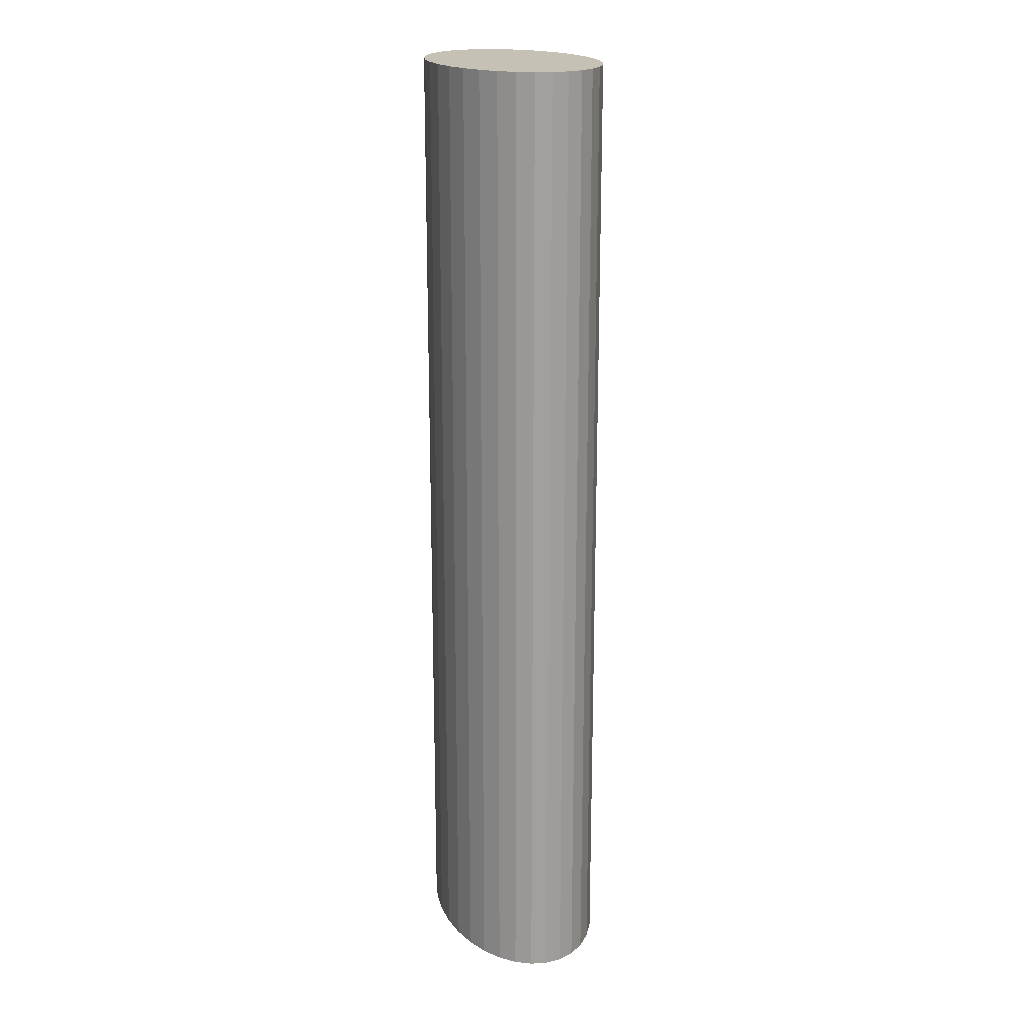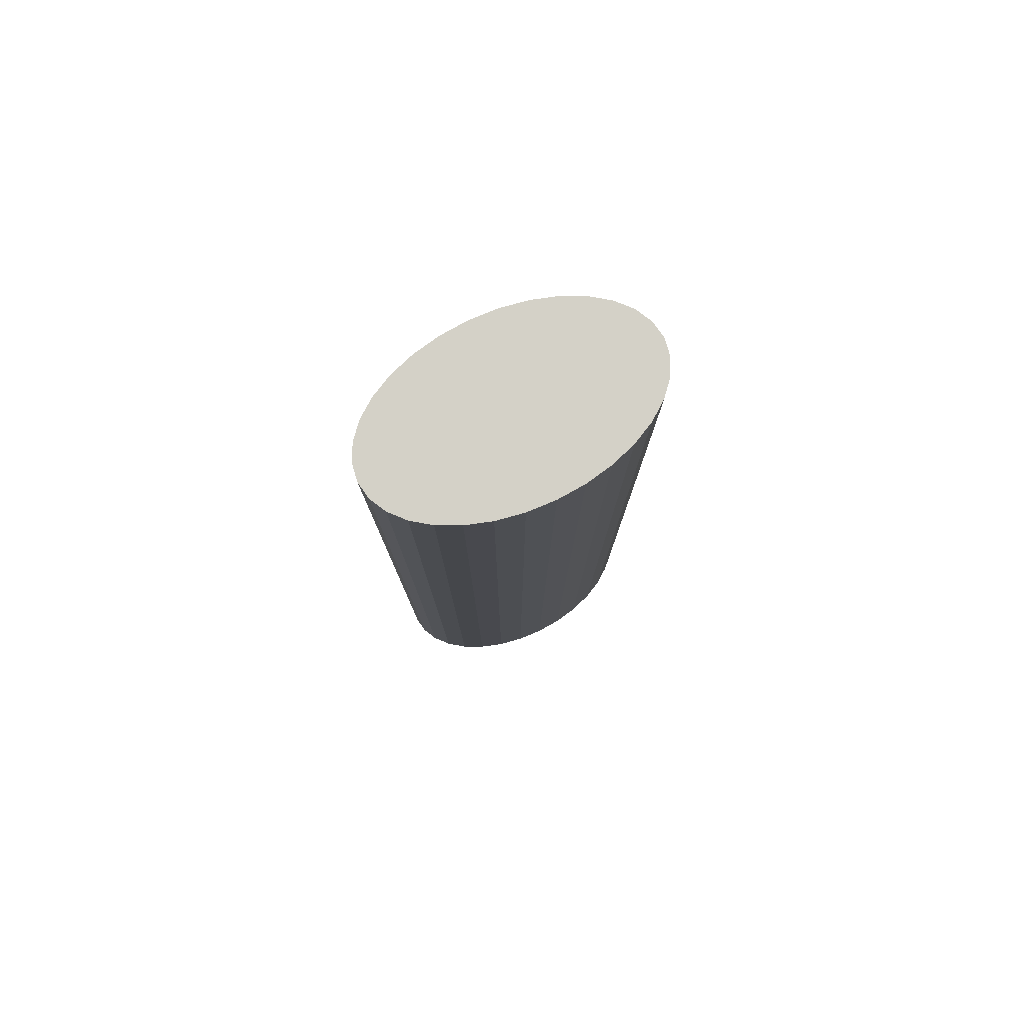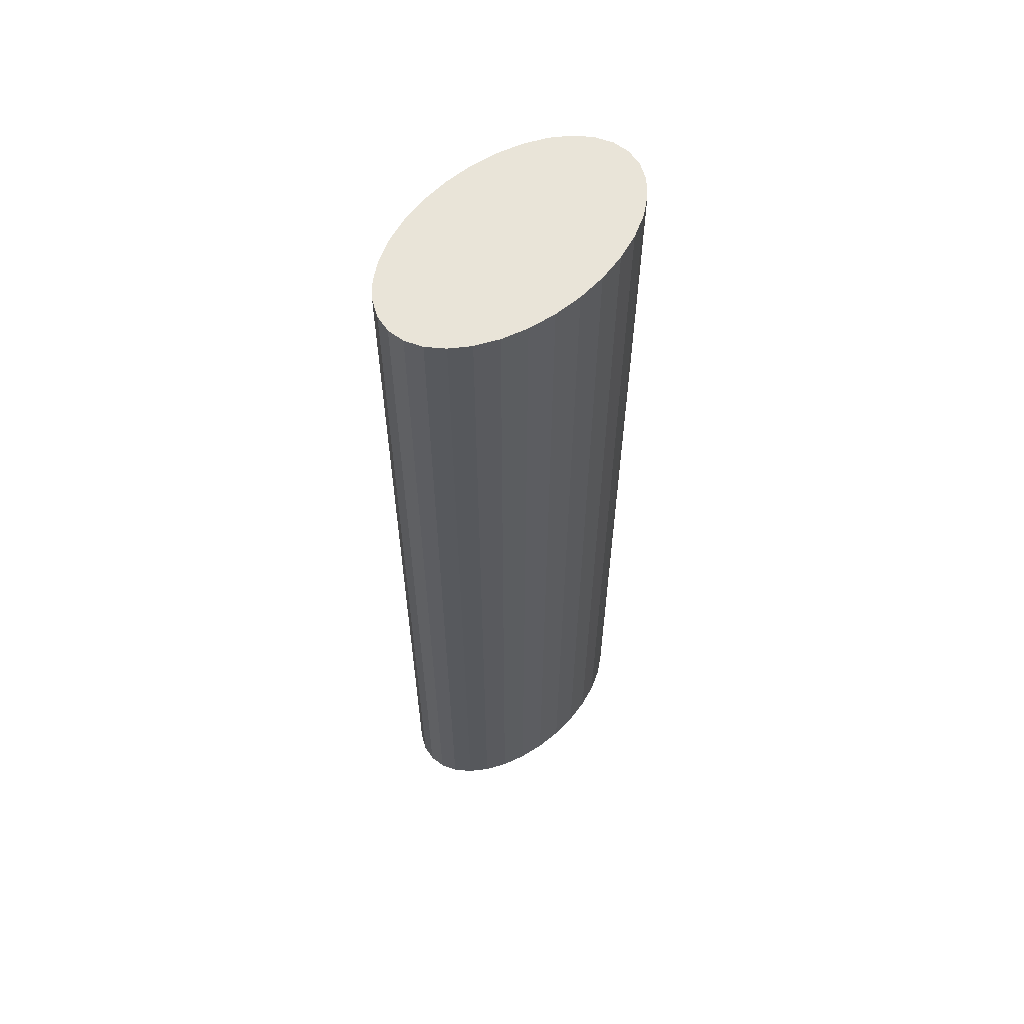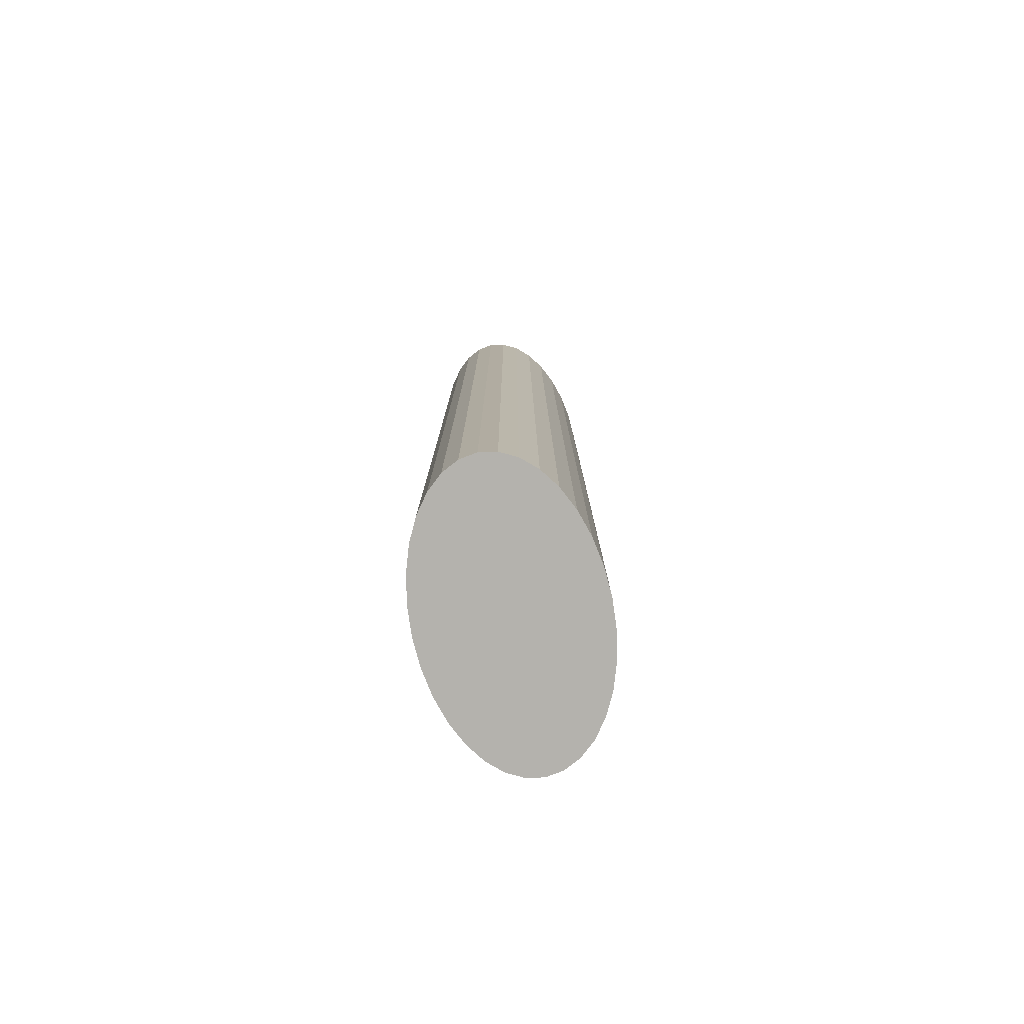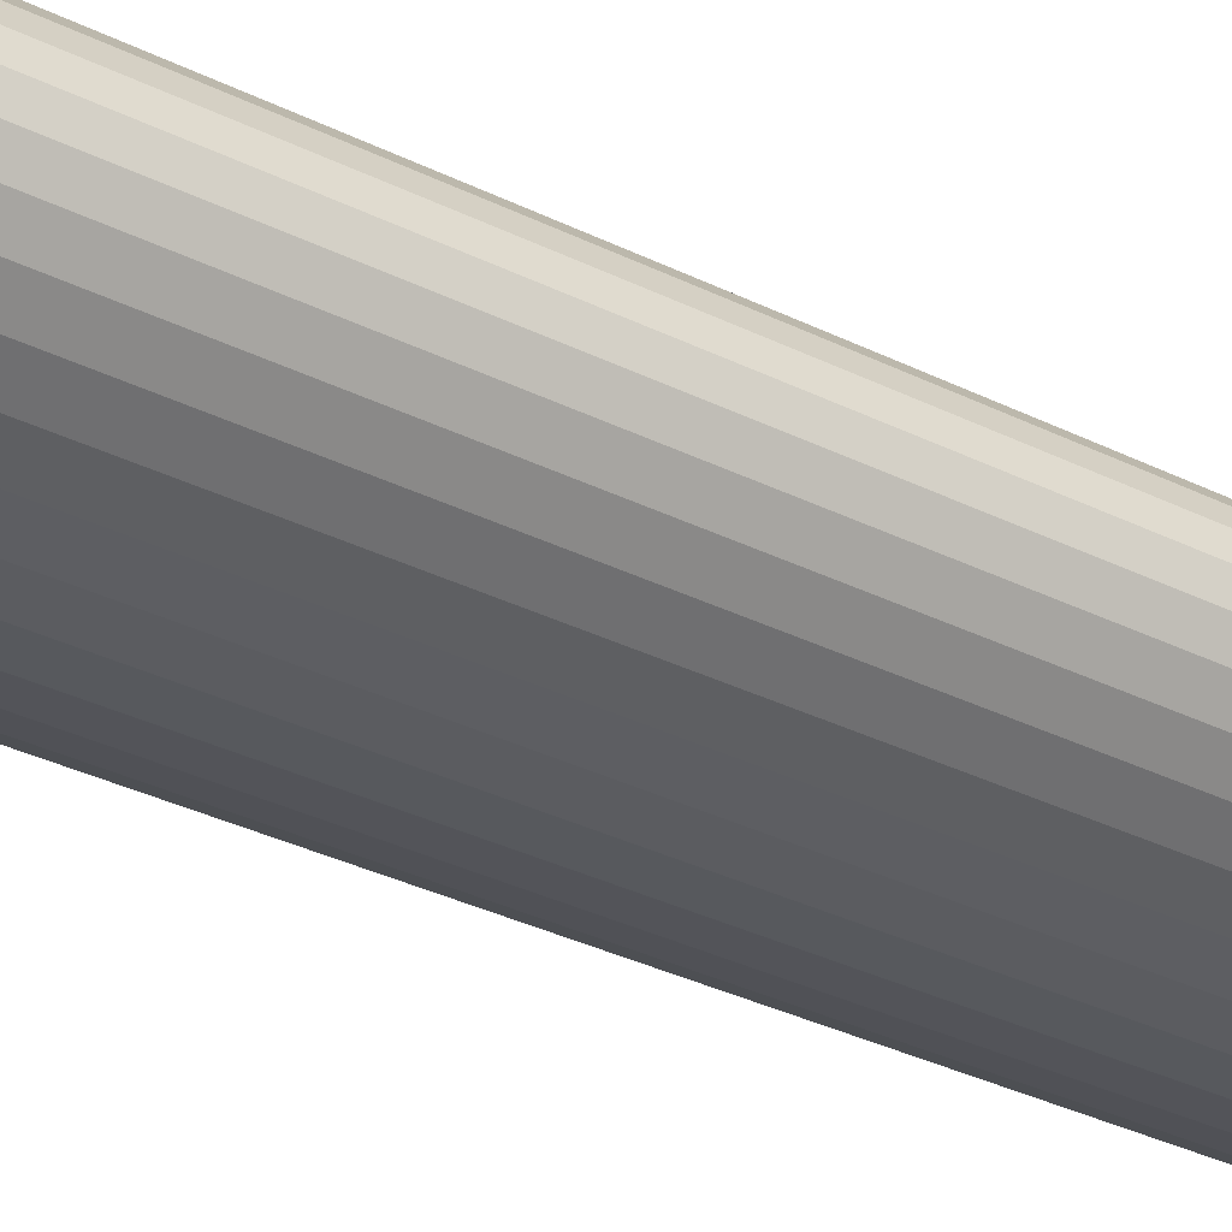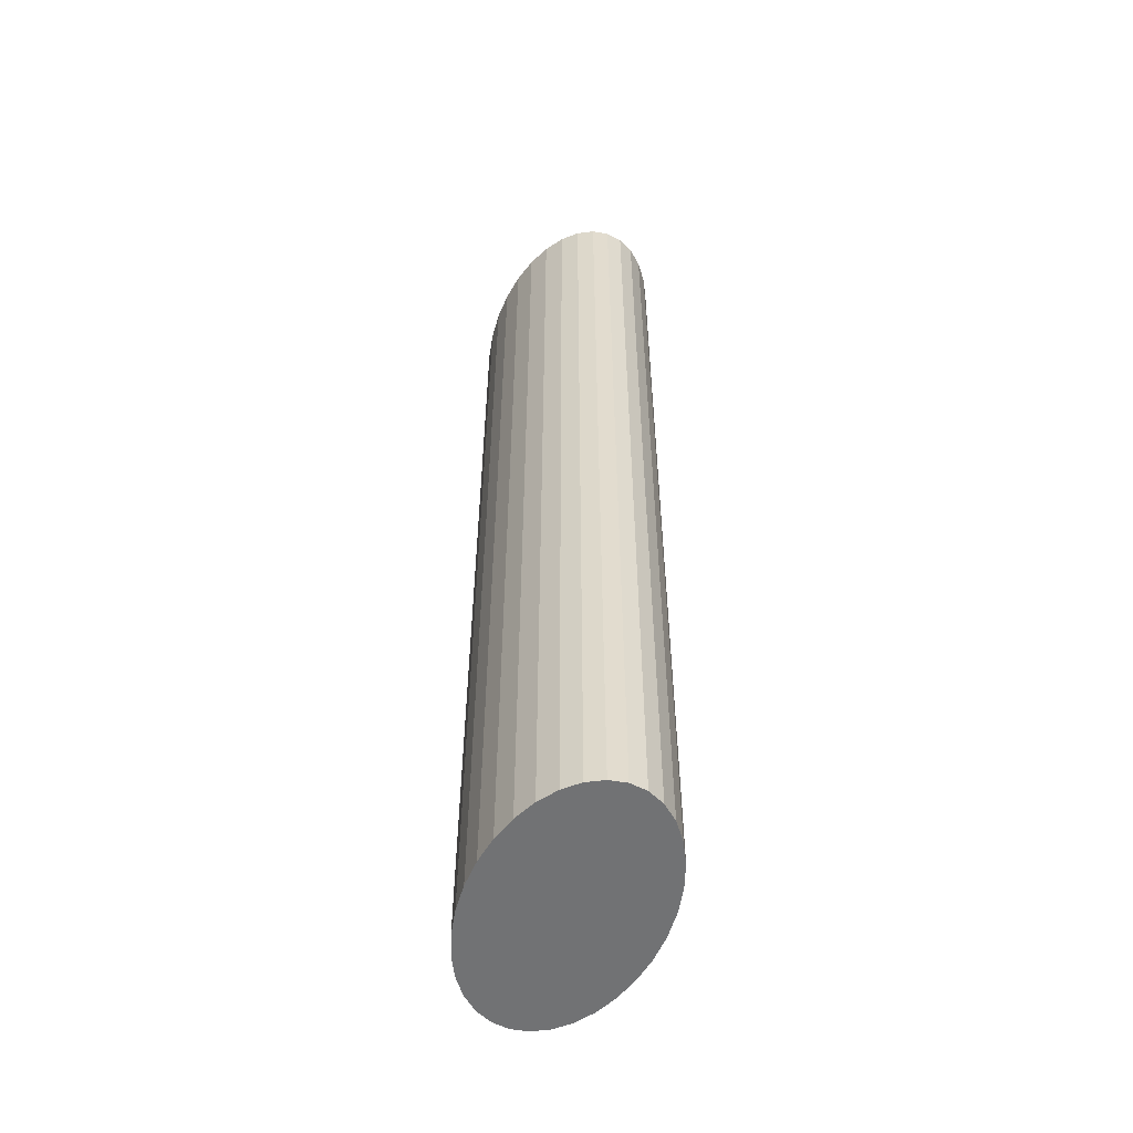
<metadata>
{"format":"obj","ext":"obj","renderer":"f3d","projection":"perspective","resolution":1024,"background":"white","views":[{"elev":18.8,"azim":74.4,"up":"+Y"},{"elev":79.8,"azim":-25.8,"up":"+Y"},{"elev":60.7,"azim":-43.0,"up":"+Y"},{"elev":-79.5,"azim":101.5,"up":"+Y"},{"elev":-32.4,"azim":-125.0,"up":"+Z"},{"elev":-55.5,"azim":70.6,"up":"+Y"}]}
</metadata>
<code>
o Cylinder
v 0 -0.17 -0.03
v 0 0.17 -0.03
v 0.009755 -0.17 -0.02942
v 0.009755 0.17 -0.02942
v 0.01913 -0.17 -0.02772
v 0.01913 0.17 -0.02772
v 0.02778 -0.17 -0.02494
v 0.02778 0.17 -0.02494
v 0.03535 -0.17 -0.02121
v 0.03535 0.17 -0.02121
v 0.04157 -0.17 -0.01667
v 0.04157 0.17 -0.01667
v 0.04619 -0.17 -0.01148
v 0.04619 0.17 -0.01148
v 0.04904 -0.17 -0.005853
v 0.04904 0.17 -0.005853
v 0.05 -0.17 0
v 0.05 0.17 0
v 0.04904 -0.17 0.005853
v 0.04904 0.17 0.005853
v 0.04619 -0.17 0.01148
v 0.04619 0.17 0.01148
v 0.04157 -0.17 0.01667
v 0.04157 0.17 0.01667
v 0.03535 -0.17 0.02121
v 0.03535 0.17 0.02121
v 0.02778 -0.17 0.02494
v 0.02778 0.17 0.02494
v 0.01913 -0.17 0.02772
v 0.01913 0.17 0.02772
v 0.009755 -0.17 0.02942
v 0.009755 0.17 0.02942
v -0 -0.17 0.03
v -0 0.17 0.03
v -0.009755 -0.17 0.02942
v -0.009755 0.17 0.02942
v -0.01913 -0.17 0.02772
v -0.01913 0.17 0.02772
v -0.02778 -0.17 0.02494
v -0.02778 0.17 0.02494
v -0.03535 -0.17 0.02121
v -0.03535 0.17 0.02121
v -0.04157 -0.17 0.01667
v -0.04157 0.17 0.01667
v -0.04619 -0.17 0.01148
v -0.04619 0.17 0.01148
v -0.04904 -0.17 0.005853
v -0.04904 0.17 0.005853
v -0.05 -0.17 -0
v -0.05 0.17 -0
v -0.04904 -0.17 -0.005853
v -0.04904 0.17 -0.005853
v -0.04619 -0.17 -0.01148
v -0.04619 0.17 -0.01148
v -0.04157 -0.17 -0.01667
v -0.04157 0.17 -0.01667
v -0.03535 -0.17 -0.02121
v -0.03535 0.17 -0.02121
v -0.02778 -0.17 -0.02494
v -0.02778 0.17 -0.02494
v -0.01913 -0.17 -0.02772
v -0.01913 0.17 -0.02772
v -0.009755 -0.17 -0.02942
v -0.009755 0.17 -0.02942
f 1 2 4 3
f 3 4 6 5
f 5 6 8 7
f 7 8 10 9
f 9 10 12 11
f 11 12 14 13
f 13 14 16 15
f 15 16 18 17
f 17 18 20 19
f 19 20 22 21
f 21 22 24 23
f 23 24 26 25
f 25 26 28 27
f 27 28 30 29
f 29 30 32 31
f 31 32 34 33
f 33 34 36 35
f 35 36 38 37
f 37 38 40 39
f 39 40 42 41
f 41 42 44 43
f 43 44 46 45
f 45 46 48 47
f 47 48 50 49
f 49 50 52 51
f 51 52 54 53
f 53 54 56 55
f 55 56 58 57
f 57 58 60 59
f 59 60 62 61
f 4 2 64 62 60 58 56 54 52 50 48 46 44 42 40 38 36 34 32 30 28 26 24 22 20 18 16 14 12 10 8 6
f 61 62 64 63
f 63 64 2 1
f 1 3 5 7 9 11 13 15 17 19 21 23 25 27 29 31 33 35 37 39 41 43 45 47 49 51 53 55 57 59 61 63

</code>
